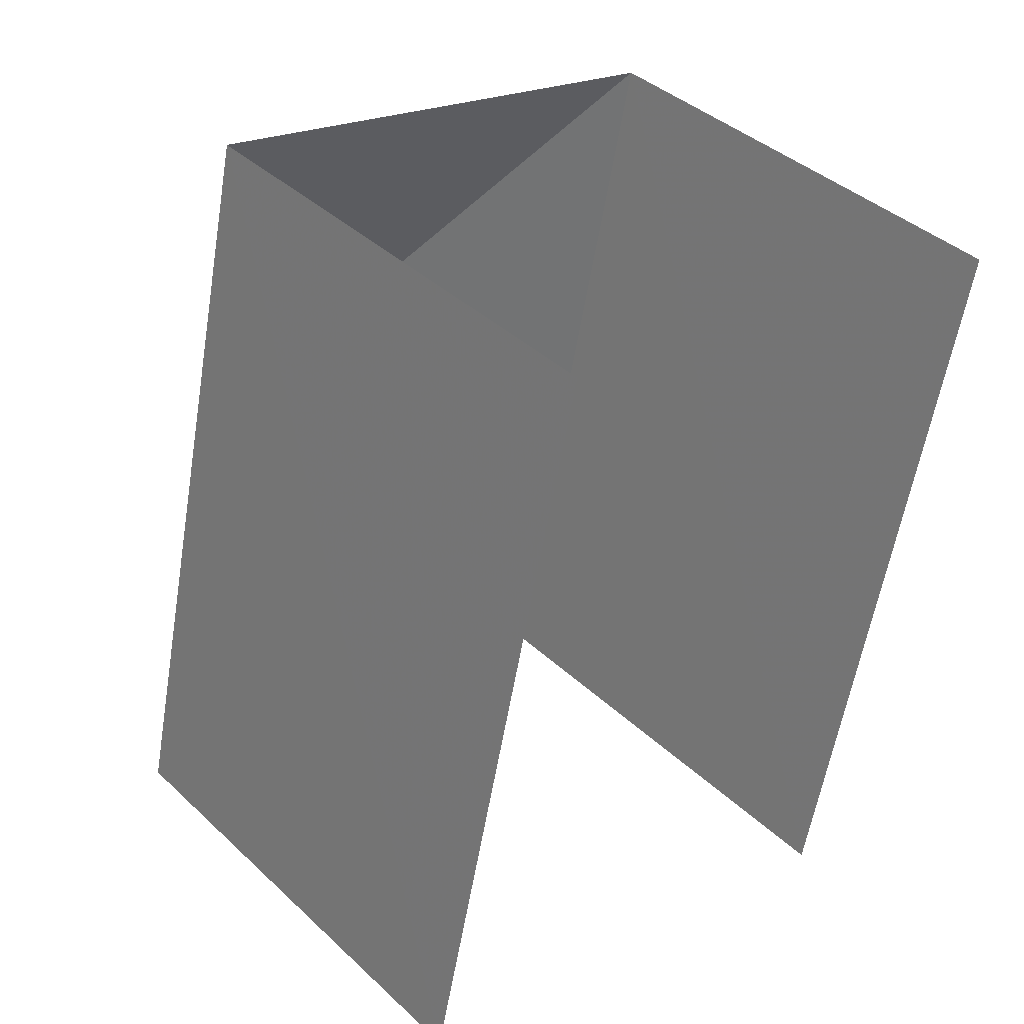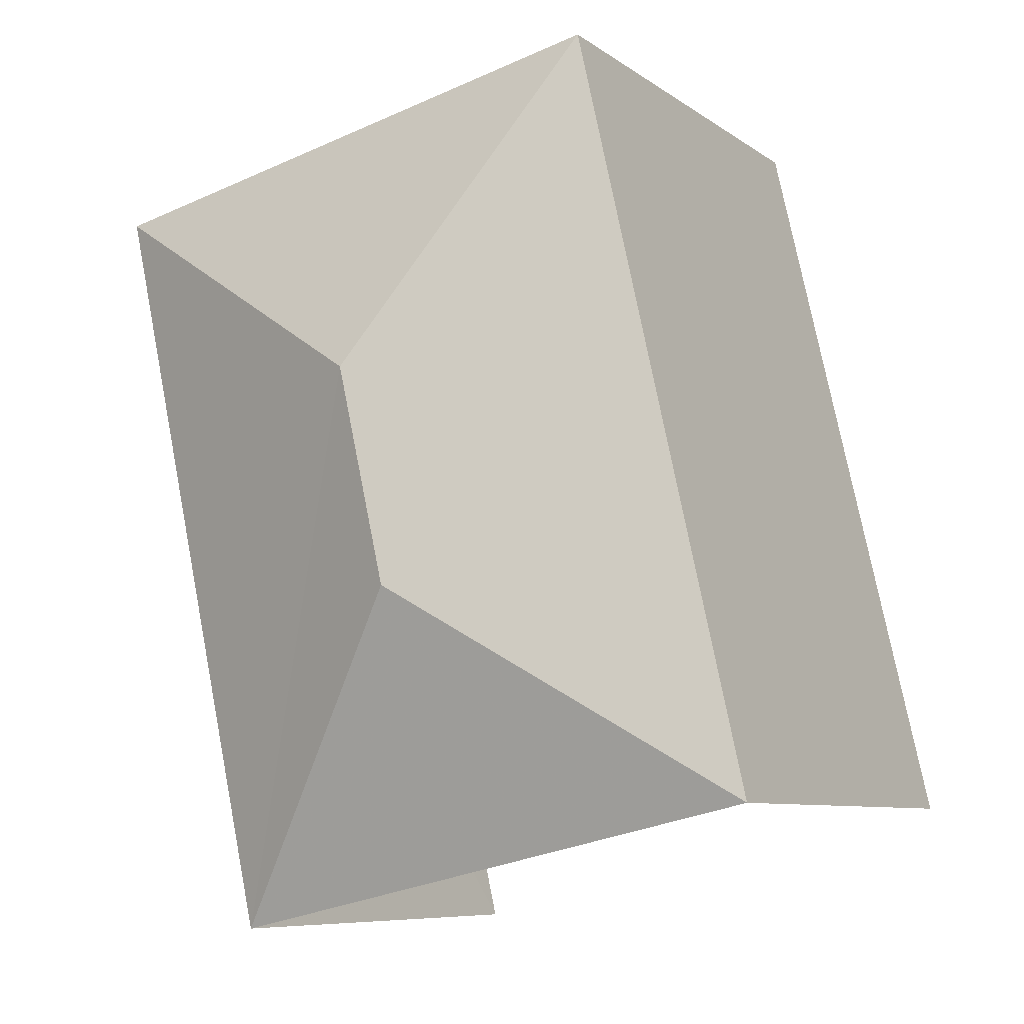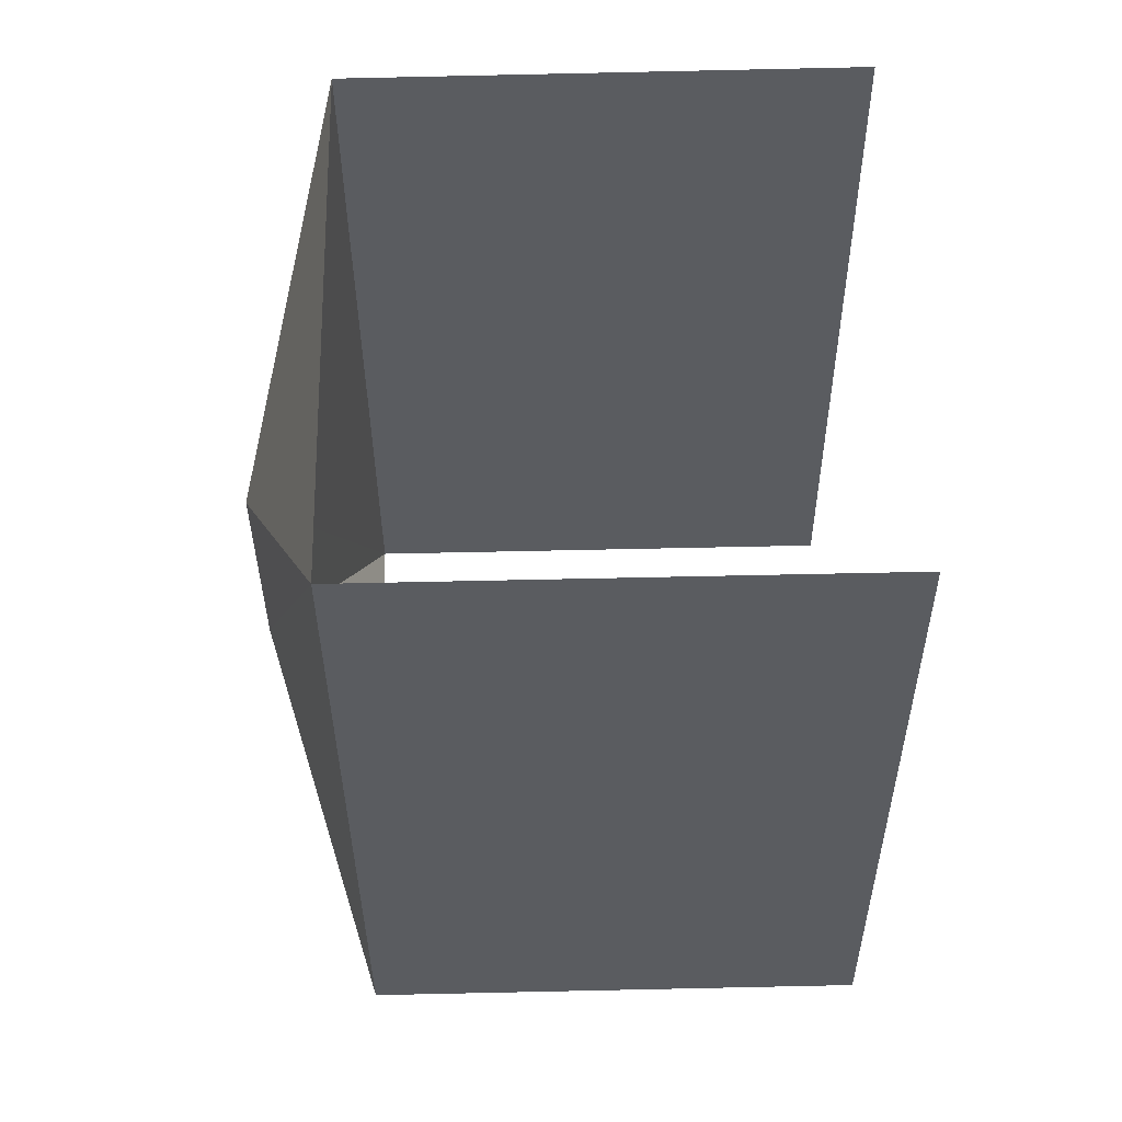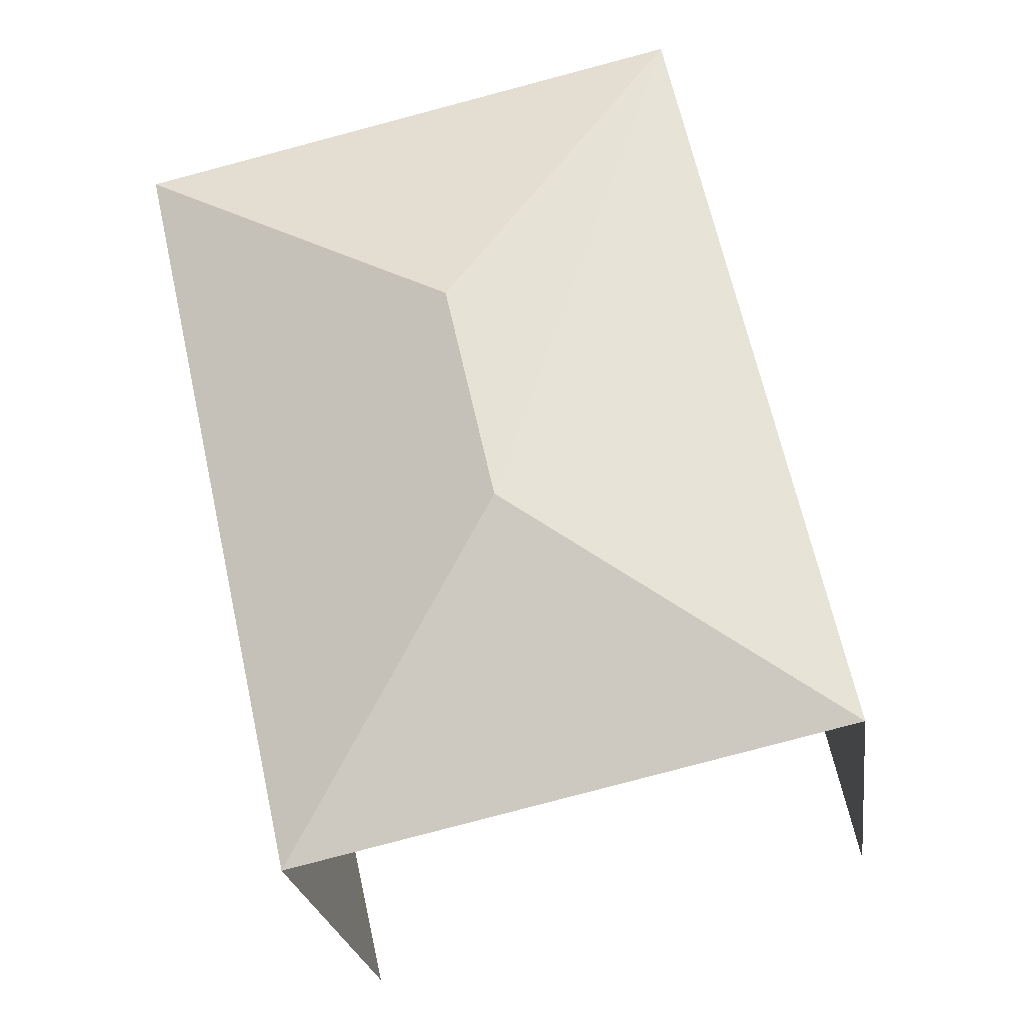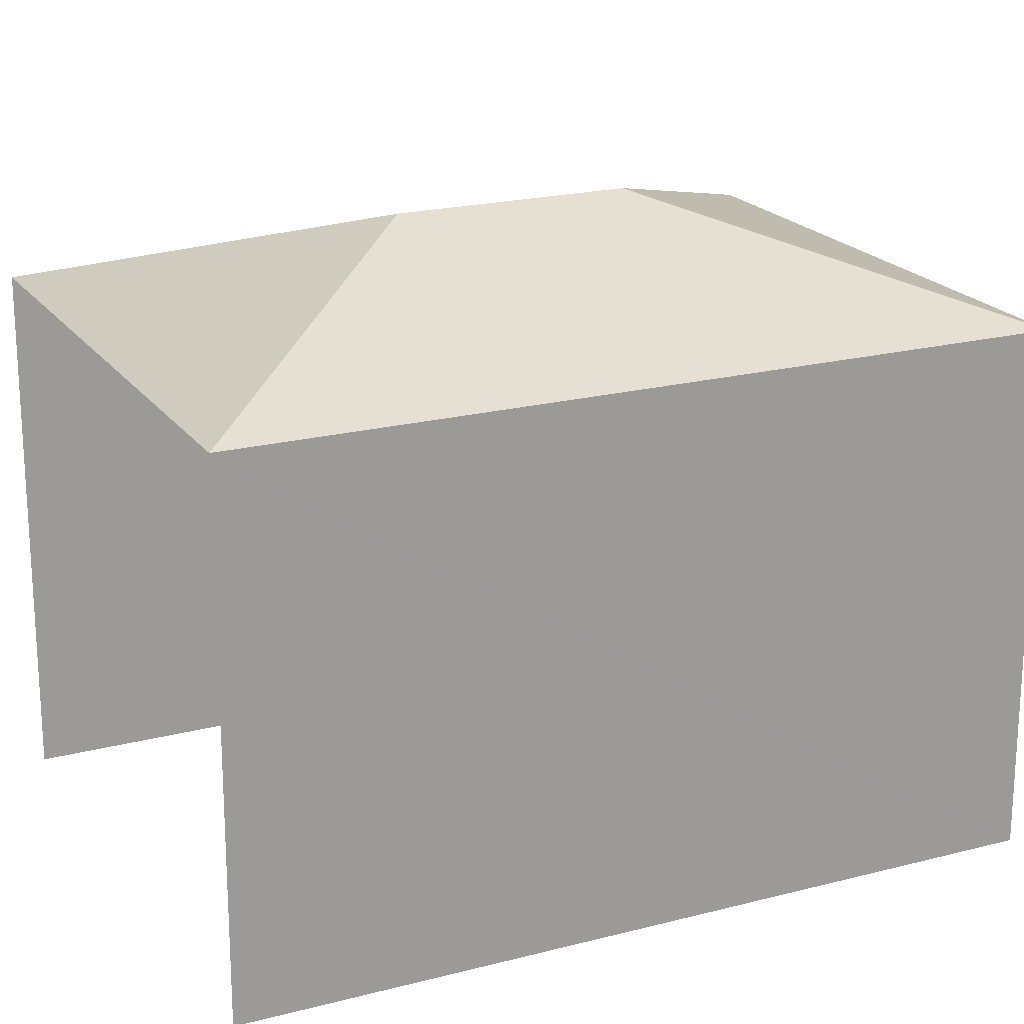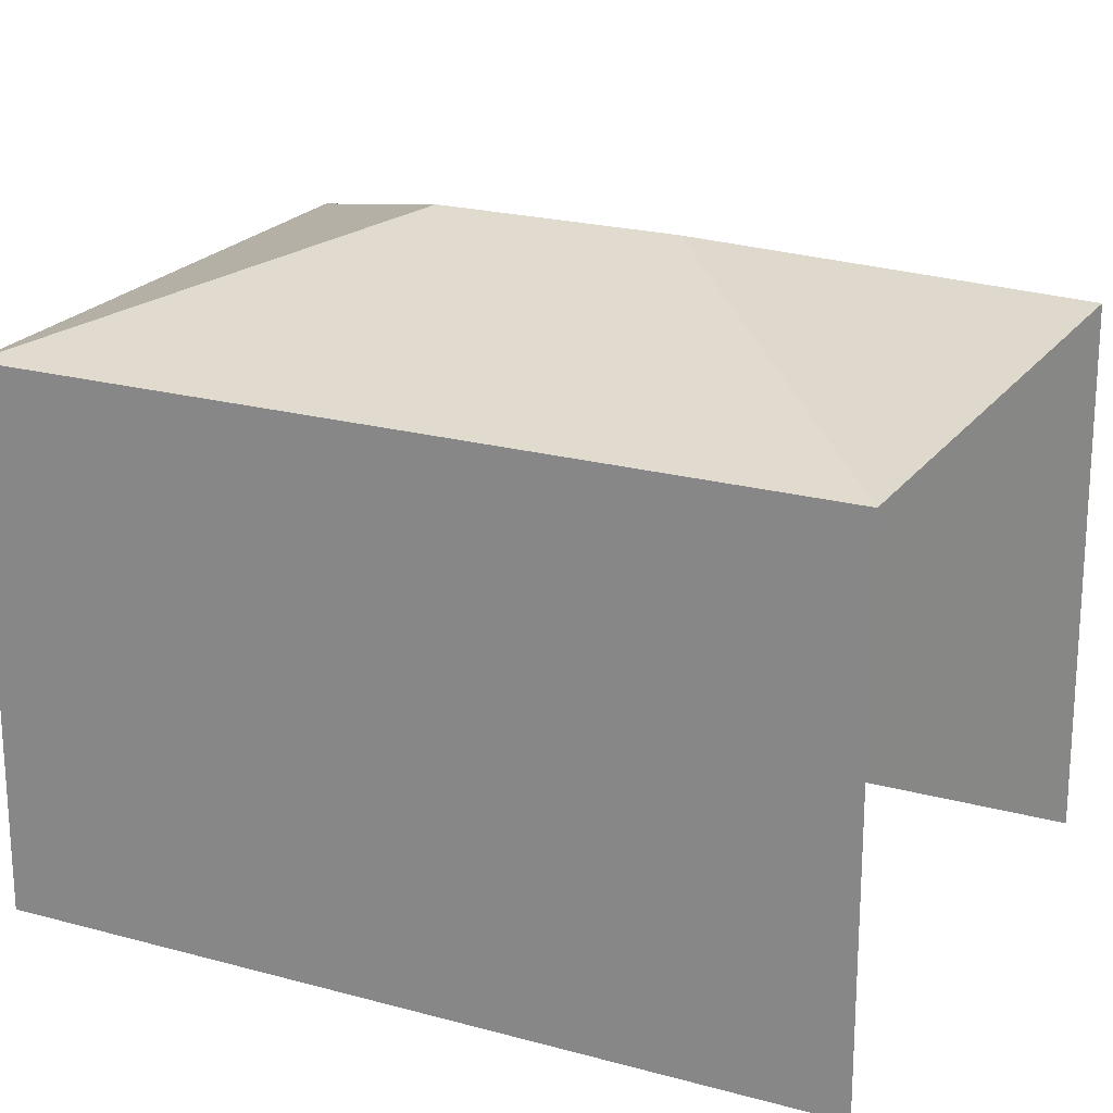
<metadata>
{"format":"obj","ext":"obj","renderer":"f3d","projection":"perspective","resolution":1024,"background":"white","views":[{"elev":40.0,"azim":138.7,"up":"+Y"},{"elev":-8.1,"azim":29.3,"up":"+Y"},{"elev":68.3,"azim":88.7,"up":"+Y"},{"elev":-23.2,"azim":7.7,"up":"+Y"},{"elev":20.4,"azim":-102.7,"up":"+Z"},{"elev":21.5,"azim":128.7,"up":"+Z"}]}
</metadata>
<code>
v -3.141e+05 4.137e+04 46.34
v -3.141e+05 4.136e+04 46.33
v -3.141e+05 4.137e+04 46.34
v -3.141e+05 4.136e+04 46.33
v -3.141e+05 4.136e+04 56.3
v -3.141e+05 4.137e+04 54.71
v -3.141e+05 4.137e+04 54.71
v -3.141e+05 4.136e+04 56.3
v -3.141e+05 4.136e+04 54.7
v -3.141e+05 4.136e+04 54.7
f 1 2 3
f 1 4 2
f 7 1 3
f 7 6 1
f 10 2 4
f 9 10 4
f 5 6 7
f 8 6 5
f 8 9 6
f 5 10 8
f 5 7 10
f 8 10 9
f 6 4 1
f 6 9 4
f 7 3 2
f 10 7 2

</code>
